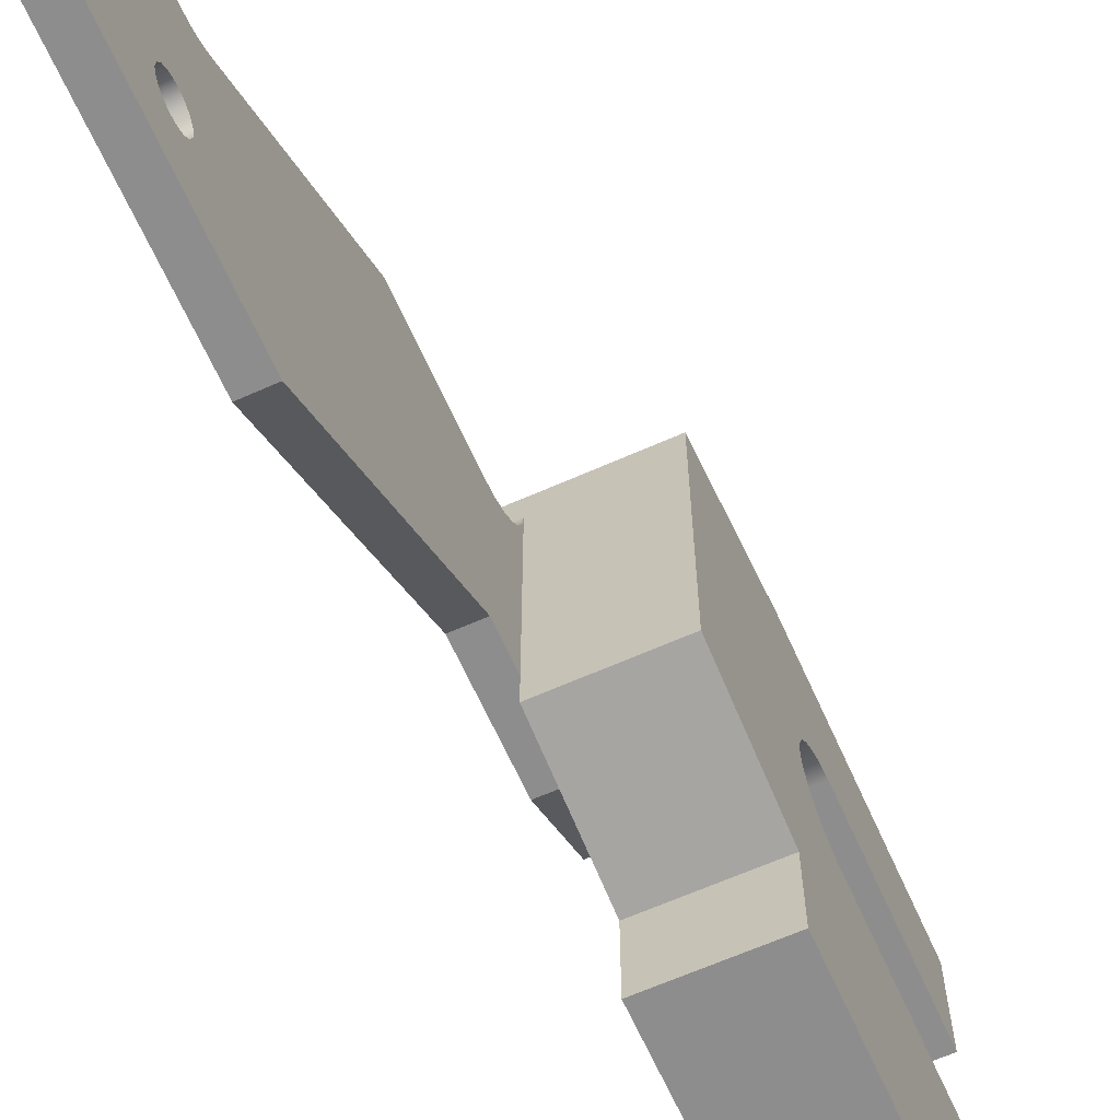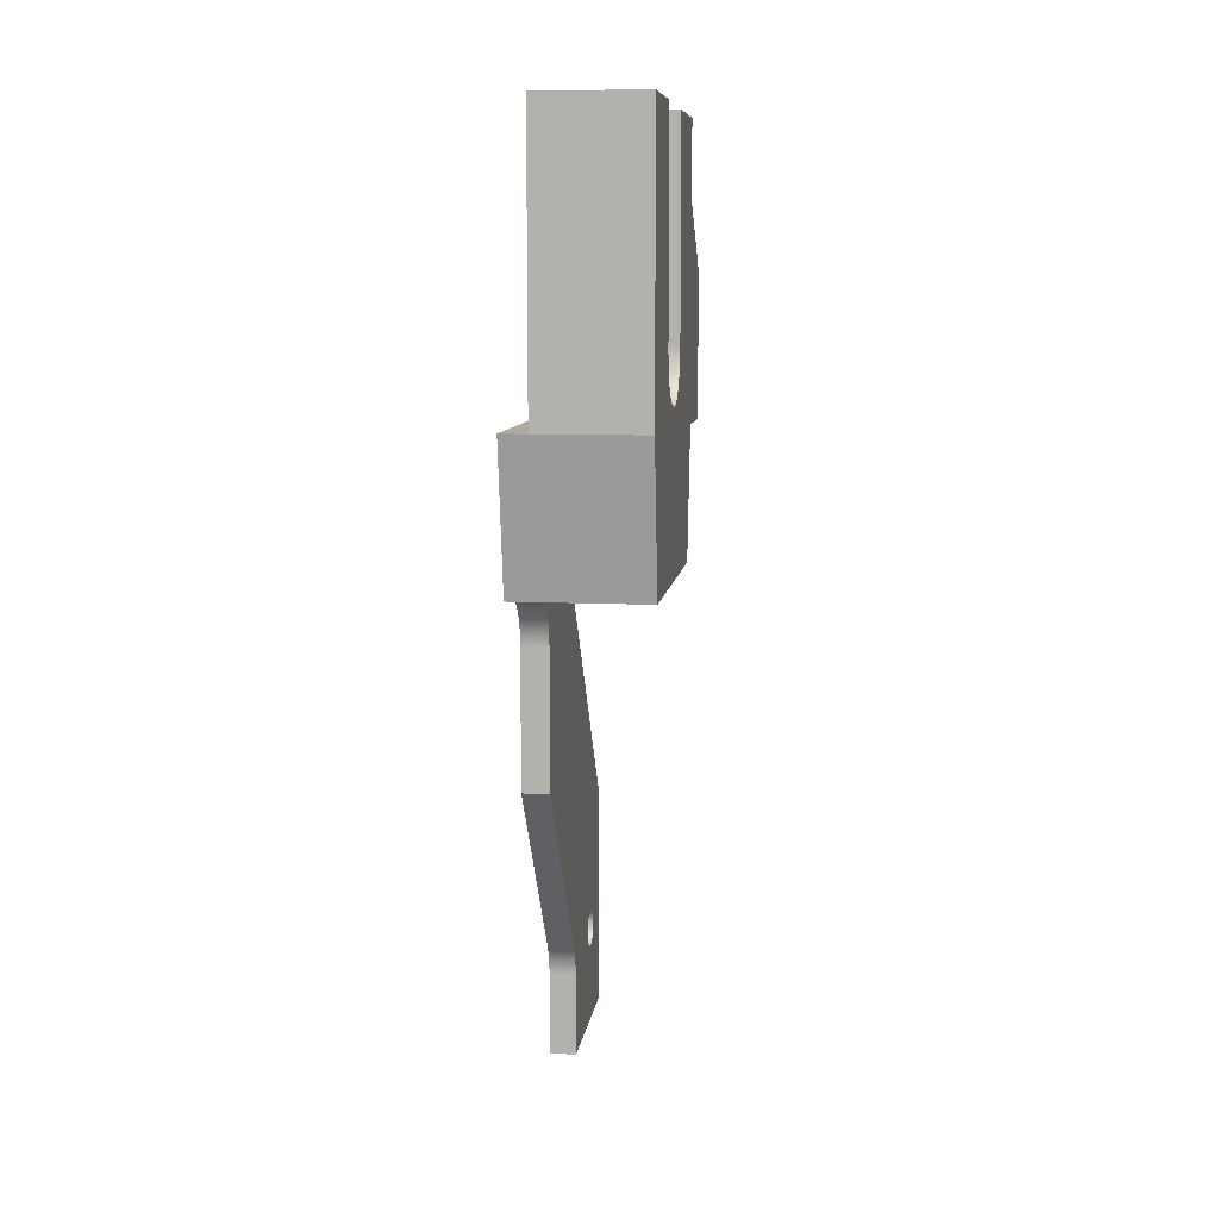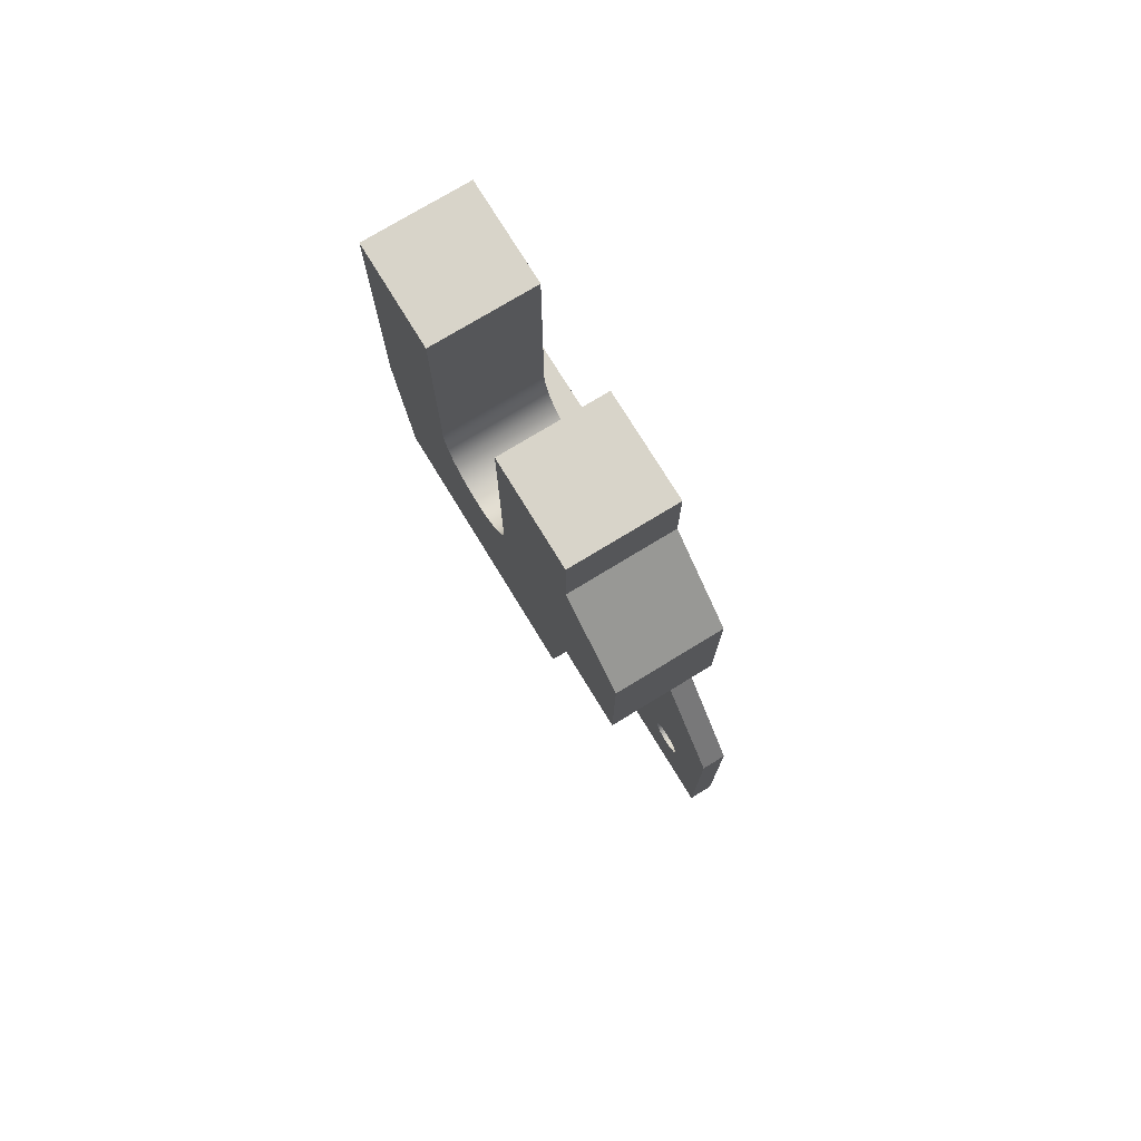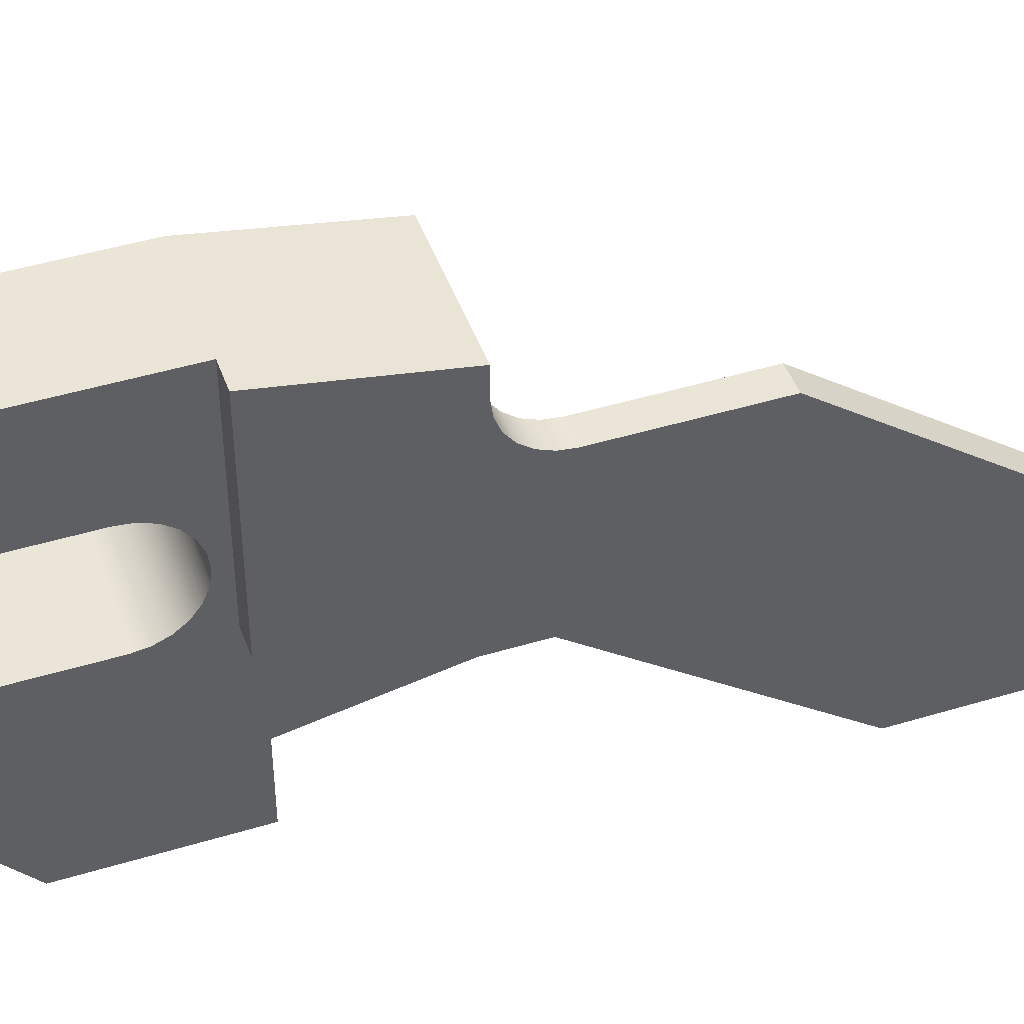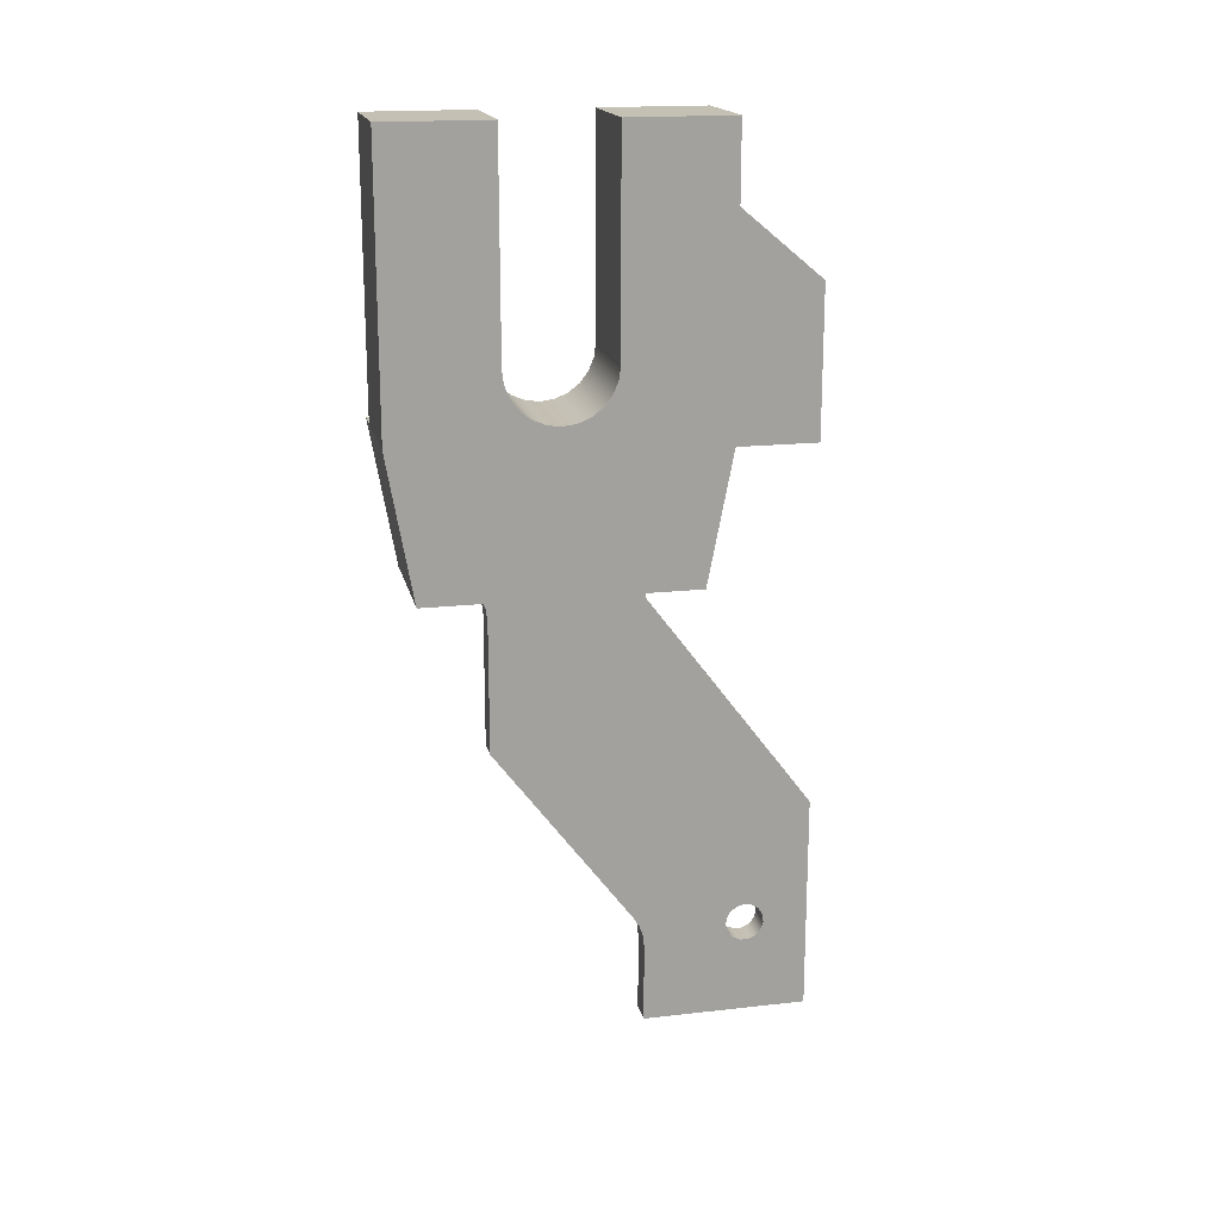
<metadata>
{"format":"obj","ext":"obj","renderer":"f3d","projection":"perspective","resolution":1024,"background":"white","views":[{"elev":-64.7,"azim":-155.9,"up":"+Y"},{"elev":9.1,"azim":-172.5,"up":"+Z"},{"elev":75.2,"azim":-31.4,"up":"+Z"},{"elev":45.7,"azim":70.8,"up":"+Y"},{"elev":18.0,"azim":-102.4,"up":"+Z"}]}
</metadata>
<code>
v 0 -0.3078 -5.079
v 1.27 -0.3078 -5.079
v 1.27 -3.128 -5.079
v 1.27 -3.502 -5.079
v 0 -3.502 -5.079
v 1.587 -4.398 -9.587
v 1.587 -4.496 -9.608
v 1.587 -4.578 -9.667
v 1.587 -4.628 -9.754
v 1.587 -4.638 -9.854
v 1.587 -4.607 -9.949
v 1.587 -4.54 -10.02
v 1.587 -4.448 -10.06
v 1.587 -4.348 -10.06
v 1.587 -4.256 -10.02
v 1.587 -4.189 -9.949
v 1.587 -4.158 -9.854
v 1.587 -4.169 -9.754
v 1.587 -4.219 -9.667
v 1.587 -4.3 -9.608
v 1.27 -4.398 -9.587
v 1.27 -4.3 -9.608
v 1.27 -4.219 -9.667
v 1.27 -4.169 -9.754
v 1.27 -4.158 -9.854
v 1.27 -4.189 -9.949
v 1.27 -4.256 -10.02
v 1.27 -4.348 -10.06
v 1.27 -4.448 -10.06
v 1.27 -4.54 -10.02
v 1.27 -4.607 -9.949
v 1.27 -4.638 -9.854
v 1.27 -4.628 -9.754
v 1.27 -4.578 -9.667
v 1.27 -4.496 -9.608
v 1.587 -4.398 -9.587
v 1.27 -4.398 -9.587
v 1.27 0 -3.334
v 1.587 0 -3.334
v 1.587 -0.3079 -5.08
v 1.27 -0.3079 -5.08
v 1.27 -0.3078 -5.079
v 0 -0.3078 -5.079
v 0 0 -3.334
v 1.27 -0.635 -5.08
v 1.27 -0.3079 -5.08
v 1.587 -0.3079 -5.08
v 1.587 -0.635 -5.08
v 1.27 -1.27 -5.715
v 1.27 -1.248 -5.551
v 1.27 -1.185 -5.398
v 1.27 -1.084 -5.266
v 1.27 -0.9525 -5.165
v 1.27 -0.7994 -5.102
v 1.27 -0.635 -5.08
v 1.587 -0.635 -5.08
v 1.587 -0.7994 -5.102
v 1.587 -0.9525 -5.165
v 1.587 -1.084 -5.266
v 1.587 -1.185 -5.398
v 1.587 -1.248 -5.551
v 1.587 -1.27 -5.715
v 1.27 -1.27 -7.34
v 1.27 -1.27 -5.715
v 1.587 -1.27 -5.715
v 1.587 -1.27 -7.34
v 1.27 -3 -9.637
v 1.27 -1.27 -7.34
v 1.587 -1.27 -7.34
v 1.587 -3 -9.637
v 1.27 -3.128 -10.02
v 1.27 -3.114 -9.883
v 1.27 -3.07 -9.754
v 1.27 -3 -9.637
v 1.587 -3 -9.637
v 1.587 -3.07 -9.754
v 1.587 -3.114 -9.883
v 1.587 -3.128 -10.02
v 1.27 -3.128 -11.02
v 1.27 -3.128 -10.02
v 1.587 -3.128 -10.02
v 1.587 -3.128 -11.02
v 1.27 -5.192 -11.02
v 1.27 -3.128 -11.02
v 1.587 -3.128 -11.02
v 1.587 -5.192 -11.02
v 1.27 -5.192 -8.295
v 1.27 -5.192 -11.02
v 1.587 -5.192 -11.02
v 1.587 -5.192 -8.295
v 1.27 -3.128 -5.556
v 1.27 -5.192 -8.295
v 1.587 -5.192 -8.295
v 1.587 -3.128 -5.556
v 1.27 -3.128 -4.206
v 1.27 -3.128 -5.079
v 1.27 -3.128 -5.556
v 1.587 -3.128 -5.556
v 1.587 -3.128 -4.206
v 1.27 -2.54 -3.334
v 1.27 -3.128 -4.206
v 1.587 -3.128 -4.206
v 1.587 -2.54 -3.334
v 1.27 0 -3.334
v 1.27 -2.54 -3.334
v 1.587 -2.54 -3.334
v 1.587 0 -3.334
v 1.587 -4.398 -9.587
v 1.587 -4.3 -9.608
v 1.587 -4.219 -9.667
v 1.587 -4.169 -9.754
v 1.587 -4.158 -9.854
v 1.587 -4.189 -9.949
v 1.587 -4.256 -10.02
v 1.587 -4.348 -10.06
v 1.587 -4.448 -10.06
v 1.587 -4.54 -10.02
v 1.587 -4.607 -9.949
v 1.587 -4.638 -9.854
v 1.587 -4.628 -9.754
v 1.587 -4.578 -9.667
v 1.587 -4.496 -9.608
v 1.587 0 -3.334
v 1.587 -2.54 -3.334
v 1.587 -3.128 -4.206
v 1.587 -3.128 -5.556
v 1.587 -5.192 -8.295
v 1.587 -5.192 -11.02
v 1.587 -3.128 -11.02
v 1.587 -3.128 -10.02
v 1.587 -3.114 -9.883
v 1.587 -3.07 -9.754
v 1.587 -3 -9.637
v 1.587 -1.27 -7.34
v 1.587 -1.27 -5.715
v 1.587 -1.248 -5.551
v 1.587 -1.185 -5.398
v 1.587 -1.084 -5.266
v 1.587 -0.9525 -5.165
v 1.587 -0.7994 -5.102
v 1.587 -0.635 -5.08
v 1.587 -0.3079 -5.08
v 1.27 -3.128 -5.079
v 1.27 -0.3078 -5.079
v 1.27 -0.3079 -5.08
v 1.27 -0.635 -5.08
v 1.27 -0.7994 -5.102
v 1.27 -0.9525 -5.165
v 1.27 -1.084 -5.266
v 1.27 -1.185 -5.398
v 1.27 -1.248 -5.551
v 1.27 -1.27 -5.715
v 1.27 -1.27 -7.34
v 1.27 -3 -9.637
v 1.27 -3.07 -9.754
v 1.27 -3.114 -9.883
v 1.27 -3.128 -10.02
v 1.27 -3.128 -11.02
v 1.27 -5.192 -11.02
v 1.27 -5.192 -8.295
v 1.27 -3.128 -5.556
v 1.27 -4.398 -9.587
v 1.27 -4.496 -9.608
v 1.27 -4.578 -9.667
v 1.27 -4.628 -9.754
v 1.27 -4.638 -9.854
v 1.27 -4.607 -9.949
v 1.27 -4.54 -10.02
v 1.27 -4.448 -10.06
v 1.27 -4.348 -10.06
v 1.27 -4.256 -10.02
v 1.27 -4.189 -9.949
v 1.27 -4.158 -9.854
v 1.27 -4.169 -9.754
v 1.27 -4.219 -9.667
v 1.27 -4.3 -9.608
v 1.27 0 -3.334
v 0 0 -3.334
v 0 0 0
v 1.27 0 0
v 0 -3.81 -3.493
v 0 -3.502 -5.079
v 1.27 -3.502 -5.079
v 1.27 -3.81 -3.493
v 0 -4.762 -3.493
v 0 -3.81 -3.493
v 1.27 -3.81 -3.493
v 1.27 -4.762 -3.493
v 0 -4.762 -1.729
v 0 -4.762 -3.493
v 1.27 -4.762 -3.493
v 1.27 -4.762 -1.729
v 0 -3.81 -0.9293
v 0 -4.762 -1.729
v 1.27 -4.762 -1.729
v 1.27 -3.81 -0.9293
v 0 -3.81 0
v 0 -3.81 -0.9293
v 1.27 -3.81 -0.9293
v 1.27 -3.81 0
v 0 -2.54 0
v 0 -3.81 0
v 1.27 -3.81 0
v 1.27 -2.54 0
v 0 -2.54 -2.54
v 0 -2.54 0
v 1.27 -2.54 0
v 1.27 -2.54 -2.54
v 0 -1.27 -2.54
v 0 -1.292 -2.704
v 0 -1.355 -2.858
v 0 -1.456 -2.989
v 0 -1.587 -3.09
v 0 -1.741 -3.153
v 0 -1.905 -3.175
v 0 -2.069 -3.153
v 0 -2.223 -3.09
v 0 -2.354 -2.989
v 0 -2.455 -2.858
v 0 -2.518 -2.704
v 0 -2.54 -2.54
v 1.27 -2.54 -2.54
v 1.27 -2.518 -2.704
v 1.27 -2.455 -2.858
v 1.27 -2.354 -2.989
v 1.27 -2.223 -3.09
v 1.27 -2.069 -3.153
v 1.27 -1.905 -3.175
v 1.27 -1.741 -3.153
v 1.27 -1.587 -3.09
v 1.27 -1.456 -2.989
v 1.27 -1.355 -2.858
v 1.27 -1.292 -2.704
v 1.27 -1.27 -2.54
v 0 -1.27 0
v 0 -1.27 -2.54
v 1.27 -1.27 -2.54
v 1.27 -1.27 0
v 0 0 0
v 0 -1.27 0
v 1.27 -1.27 0
v 1.27 0 0
v 1.27 -2.54 -3.334
v 1.27 0 -3.334
v 1.27 0 0
v 1.27 -1.27 0
v 1.27 -1.27 -2.54
v 1.27 -1.292 -2.704
v 1.27 -1.355 -2.858
v 1.27 -1.456 -2.989
v 1.27 -1.587 -3.09
v 1.27 -1.741 -3.153
v 1.27 -1.905 -3.175
v 1.27 -2.069 -3.153
v 1.27 -2.223 -3.09
v 1.27 -2.354 -2.989
v 1.27 -2.455 -2.858
v 1.27 -2.518 -2.704
v 1.27 -2.54 -2.54
v 1.27 -2.54 0
v 1.27 -3.81 0
v 1.27 -3.81 -0.9293
v 1.27 -4.762 -1.729
v 1.27 -4.762 -3.493
v 1.27 -3.81 -3.493
v 1.27 -3.502 -5.079
v 1.27 -3.128 -5.079
v 1.27 -3.128 -4.206
v 0 0 -3.334
v 0 -0.3078 -5.079
v 0 -3.502 -5.079
v 0 -3.81 -3.493
v 0 -4.762 -3.493
v 0 -4.762 -1.729
v 0 -3.81 -0.9293
v 0 -3.81 0
v 0 -2.54 0
v 0 -2.54 -2.54
v 0 -2.518 -2.704
v 0 -2.455 -2.858
v 0 -2.354 -2.989
v 0 -2.223 -3.09
v 0 -2.069 -3.153
v 0 -1.905 -3.175
v 0 -1.741 -3.153
v 0 -1.587 -3.09
v 0 -1.456 -2.989
v 0 -1.355 -2.858
v 0 -1.292 -2.704
v 0 -1.27 -2.54
v 0 -1.27 0
v 0 0 0
g 45d48962-e2c1-11ea-bc0e-54bf646e7e1f
f 2 3 1
f 1 3 5
f 5 3 4
g 4766c970-e2c1-11ea-ac5b-54bf646e7e1f
f 7 35 6
f 6 35 37
f 36 21 20
f 20 21 22
f 20 22 23
f 7 8 35
f 35 8 34
f 34 8 9
f 34 9 33
f 33 9 10
f 33 10 32
f 32 10 11
f 32 11 31
f 31 11 12
f 31 12 30
f 30 12 13
f 30 13 29
f 29 13 14
f 29 14 28
f 28 14 15
f 28 15 27
f 27 15 16
f 27 16 26
f 26 16 17
f 26 17 25
f 25 17 18
f 25 18 24
f 24 18 19
f 24 19 23
f 23 19 20
g 4767dae4-e2c1-11ea-be66-54bf646e7e1f
f 44 38 42
f 42 38 39
f 42 39 40
f 40 41 42
f 42 43 44
g 47687764-e2c1-11ea-8528-54bf646e7e1f
f 45 46 48
f 48 46 47
g 47693aee-e2c1-11ea-9fa2-54bf646e7e1f
f 62 49 61
f 61 49 50
f 61 50 60
f 60 50 51
f 60 51 59
f 59 51 52
f 59 52 58
f 58 52 53
f 58 53 57
f 57 53 54
f 57 54 56
f 56 54 55
g 4769d706-e2c1-11ea-8656-54bf646e7e1f
f 63 64 66
f 66 64 65
g 476ac166-e2c1-11ea-8d0d-54bf646e7e1f
f 67 68 70
f 70 68 69
g 476b84be-e2c1-11ea-8eb0-54bf646e7e1f
f 78 71 77
f 77 71 72
f 77 72 76
f 76 72 73
f 76 73 75
f 75 73 74
g 476c47fa-e2c1-11ea-9a88-54bf646e7e1f
f 79 80 82
f 82 80 81
g 476d3234-e2c1-11ea-9001-54bf646e7e1f
f 83 84 86
f 86 84 85
g 476df592-e2c1-11ea-ad1b-54bf646e7e1f
f 87 88 90
f 90 88 89
g 476eb8b6-e2c1-11ea-9bfb-54bf646e7e1f
f 91 92 94
f 94 92 93
g 476fa30a-e2c1-11ea-b918-54bf646e7e1f
f 95 96 99
f 99 96 98
f 98 96 97
g 47708d98-e2c1-11ea-ab11-54bf646e7e1f
f 100 101 103
f 103 101 102
g 477150ee-e2c1-11ea-a43e-54bf646e7e1f
f 104 105 107
f 107 105 106
g 47726262-e2c1-11ea-99b1-54bf646e7e1f
f 122 108 127
f 127 108 109
f 127 109 126
f 126 109 133
f 126 133 134
f 109 110 133
f 133 110 132
f 132 110 111
f 132 111 131
f 131 111 112
f 131 112 130
f 130 112 113
f 130 113 129
f 129 113 114
f 129 114 115
f 129 115 128
f 128 115 116
f 128 116 117
f 117 118 128
f 128 118 119
f 128 119 127
f 127 119 120
f 127 120 121
f 121 122 127
f 124 139 123
f 123 139 140
f 123 140 141
f 125 136 124
f 124 136 137
f 124 137 138
f 125 126 136
f 136 126 135
f 135 126 134
f 138 139 124
f 141 142 123
g 47734cca-e2c1-11ea-a460-54bf646e7e1f
f 144 146 143
f 143 146 147
f 143 147 148
f 144 145 146
f 148 149 143
f 143 149 150
f 143 150 151
f 143 151 161
f 161 151 152
f 161 152 153
f 153 154 161
f 161 154 176
f 161 176 160
f 160 176 162
f 160 162 163
f 176 154 175
f 175 154 155
f 175 155 174
f 174 155 156
f 174 156 173
f 173 156 157
f 173 157 172
f 172 157 158
f 172 158 171
f 171 158 170
f 170 158 159
f 170 159 169
f 169 159 168
f 168 159 167
f 167 159 166
f 166 159 160
f 166 160 165
f 165 160 164
f 164 160 163
g 45d41424-e2c1-11ea-bc61-54bf646e7e1f
f 178 179 177
f 177 179 180
g 45d54cb4-e2c1-11ea-8cb0-54bf646e7e1f
f 181 182 184
f 184 182 183
g 45d5e8f4-e2c1-11ea-8d27-54bf646e7e1f
f 185 186 188
f 188 186 187
g 45d6ac40-e2c1-11ea-b21f-54bf646e7e1f
f 189 190 192
f 192 190 191
g 45d7487e-e2c1-11ea-9fb4-54bf646e7e1f
f 193 194 196
f 196 194 195
g 45d80bd2-e2c1-11ea-9b79-54bf646e7e1f
f 197 198 200
f 200 198 199
g 45d8cf34-e2c1-11ea-9bbe-54bf646e7e1f
f 201 202 204
f 204 202 203
g 45d94466-e2c1-11ea-aa80-54bf646e7e1f
f 205 206 208
f 208 206 207
g 45da2eb4-e2c1-11ea-99e9-54bf646e7e1f
f 234 209 233
f 233 209 210
f 233 210 232
f 232 210 211
f 232 211 231
f 231 211 212
f 231 212 230
f 230 212 213
f 230 213 229
f 229 213 214
f 229 214 228
f 228 214 215
f 228 215 227
f 227 215 216
f 227 216 226
f 226 216 217
f 226 217 225
f 225 217 218
f 225 218 224
f 224 218 219
f 224 219 223
f 223 219 220
f 223 220 222
f 222 220 221
g 45dacb1c-e2c1-11ea-80b4-54bf646e7e1f
f 235 236 238
f 238 236 237
g 45dbb570-e2c1-11ea-b7e0-54bf646e7e1f
f 239 240 242
f 242 240 241
g 45dd1502-e2c1-11ea-b364-54bf646e7e1f
f 244 252 243
f 243 252 253
f 243 253 254
f 245 247 244
f 244 247 248
f 244 248 249
f 245 246 247
f 249 250 244
f 244 250 251
f 244 251 252
f 254 255 243
f 243 255 256
f 243 256 257
f 257 258 243
f 243 258 265
f 243 265 268
f 268 265 266
f 268 266 267
f 258 259 265
f 265 259 263
f 265 263 264
f 263 259 262
f 262 259 260
f 262 260 261
g 45de74a2-e2c1-11ea-a9b1-54bf646e7e1f
f 270 286 269
f 269 286 287
f 269 287 288
f 271 284 270
f 270 284 285
f 270 285 286
f 272 282 271
f 271 282 283
f 271 283 284
f 273 274 272
f 272 274 278
f 272 278 279
f 274 275 278
f 278 275 277
f 277 275 276
f 279 280 272
f 272 280 281
f 272 281 282
f 288 289 269
f 269 289 290
f 269 290 292
f 292 290 291

</code>
